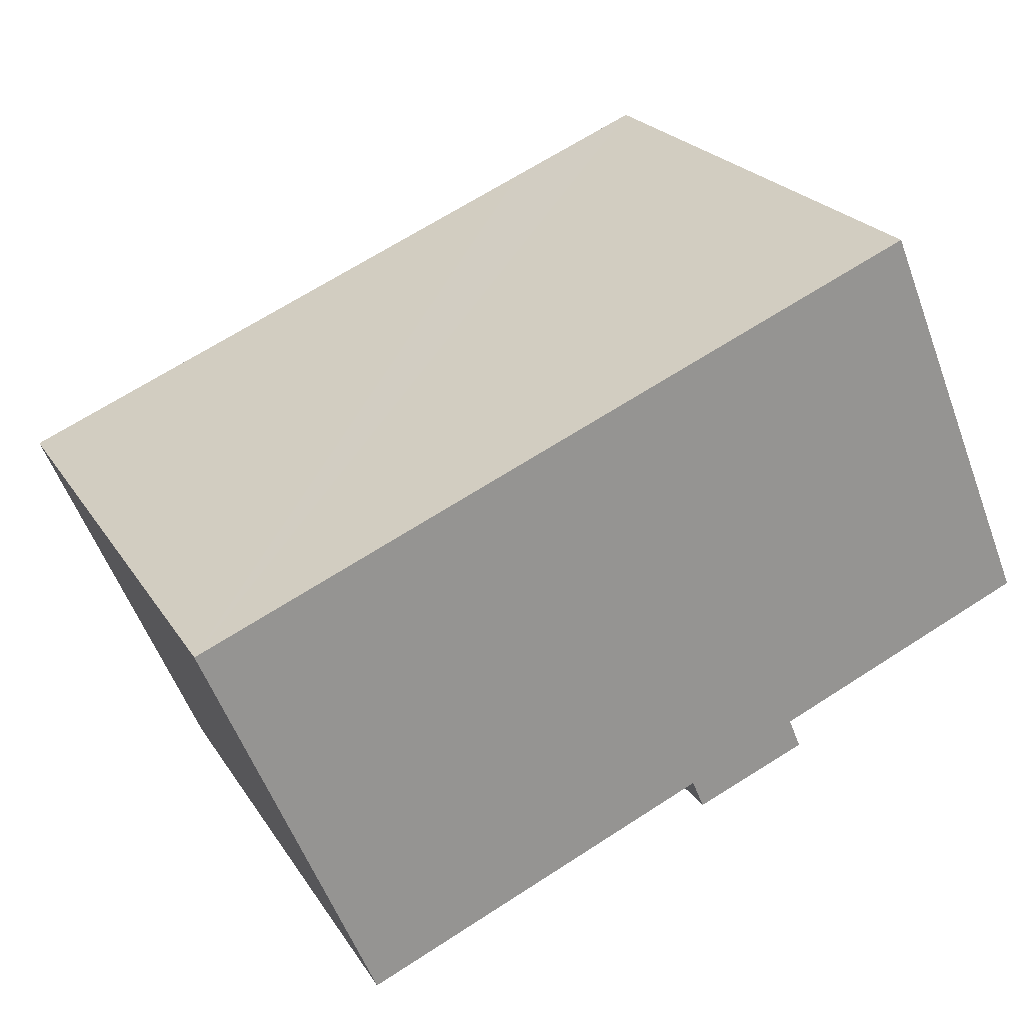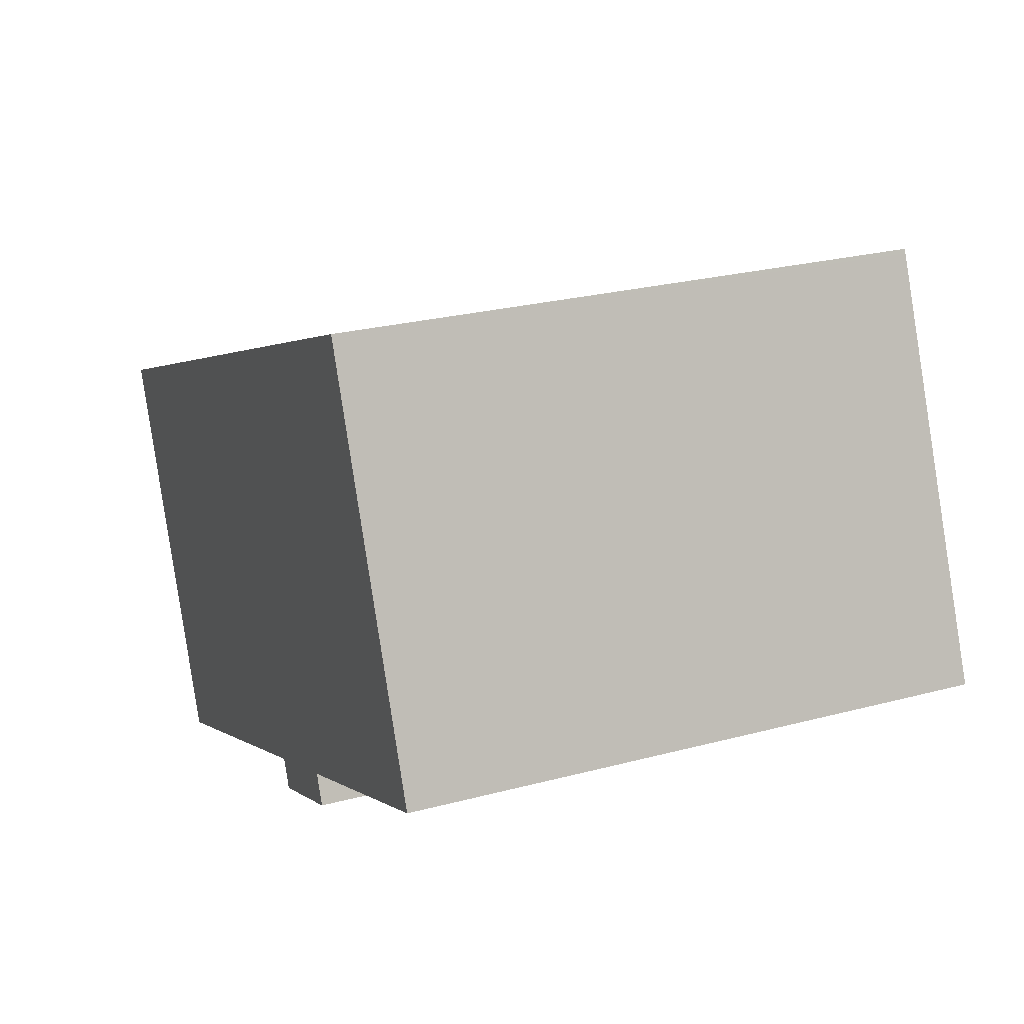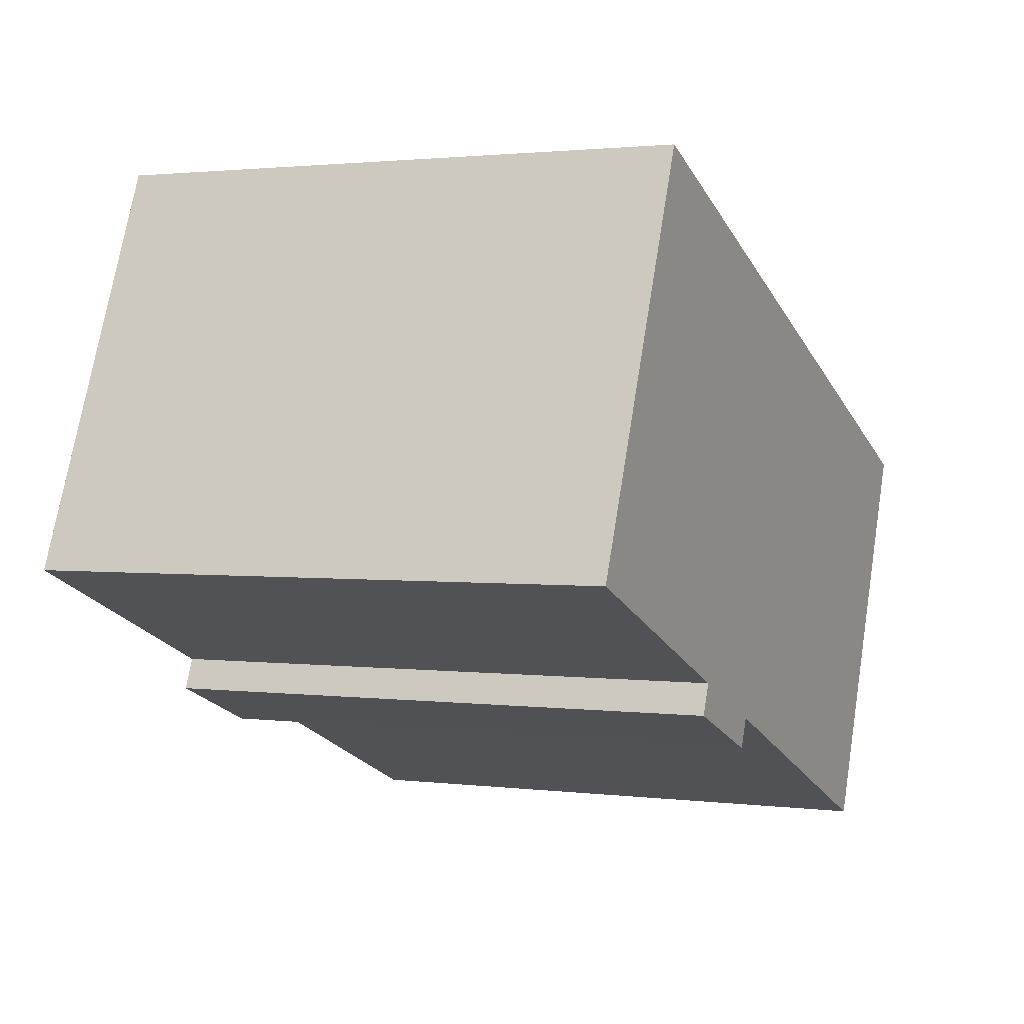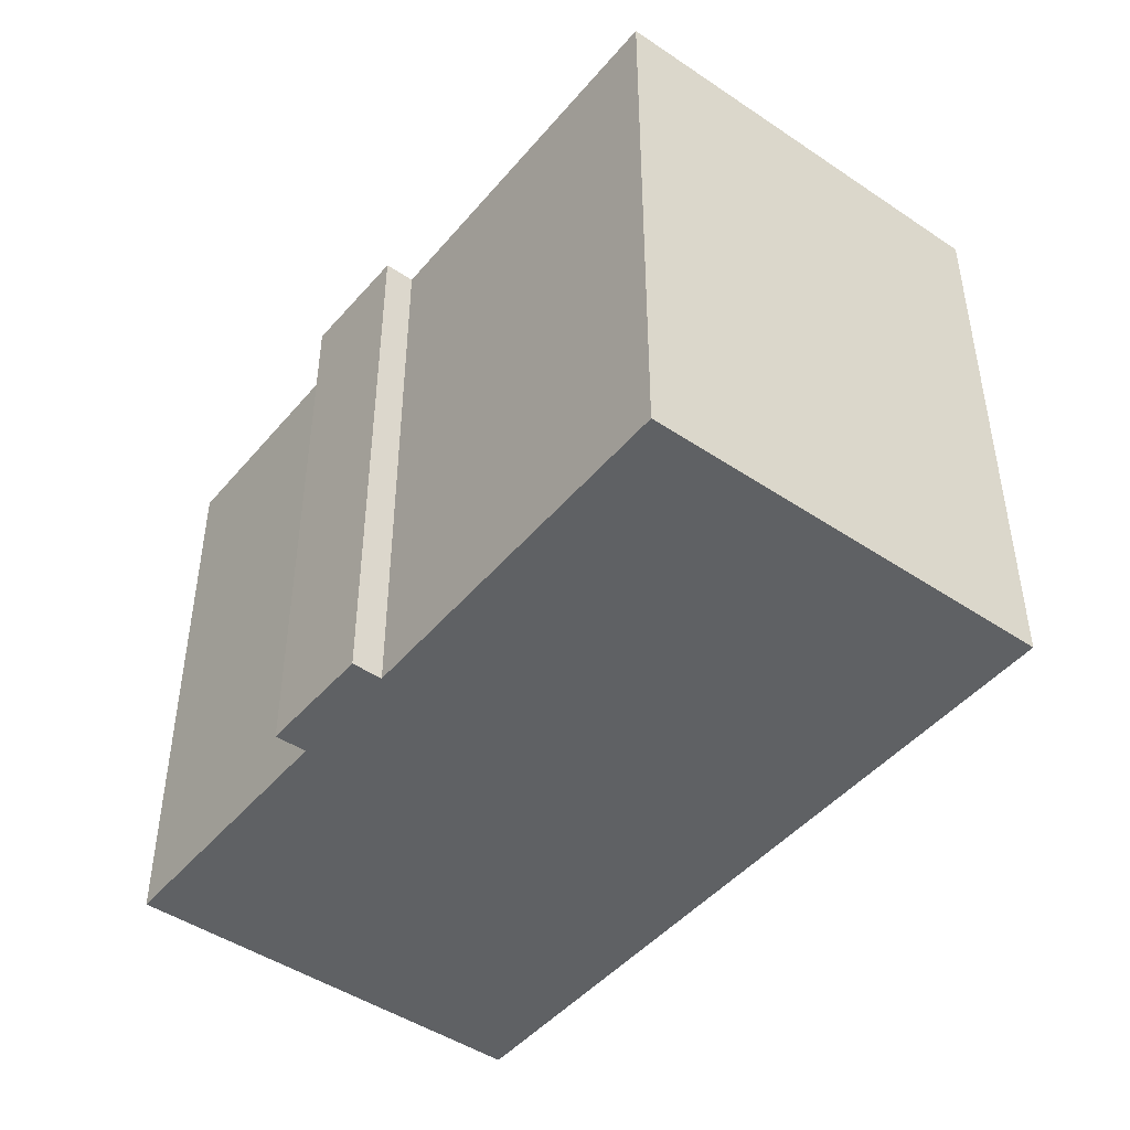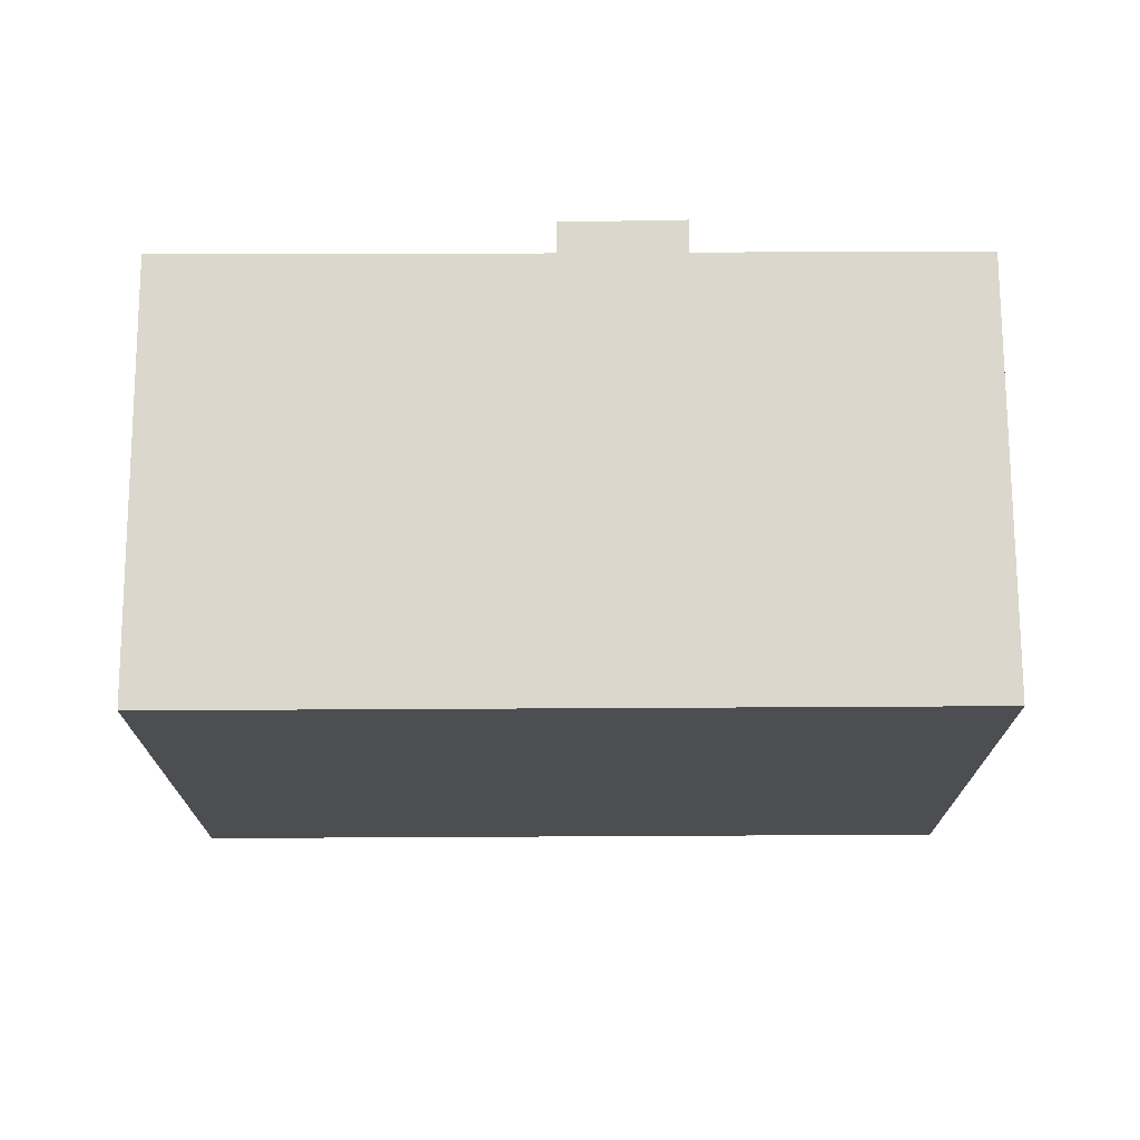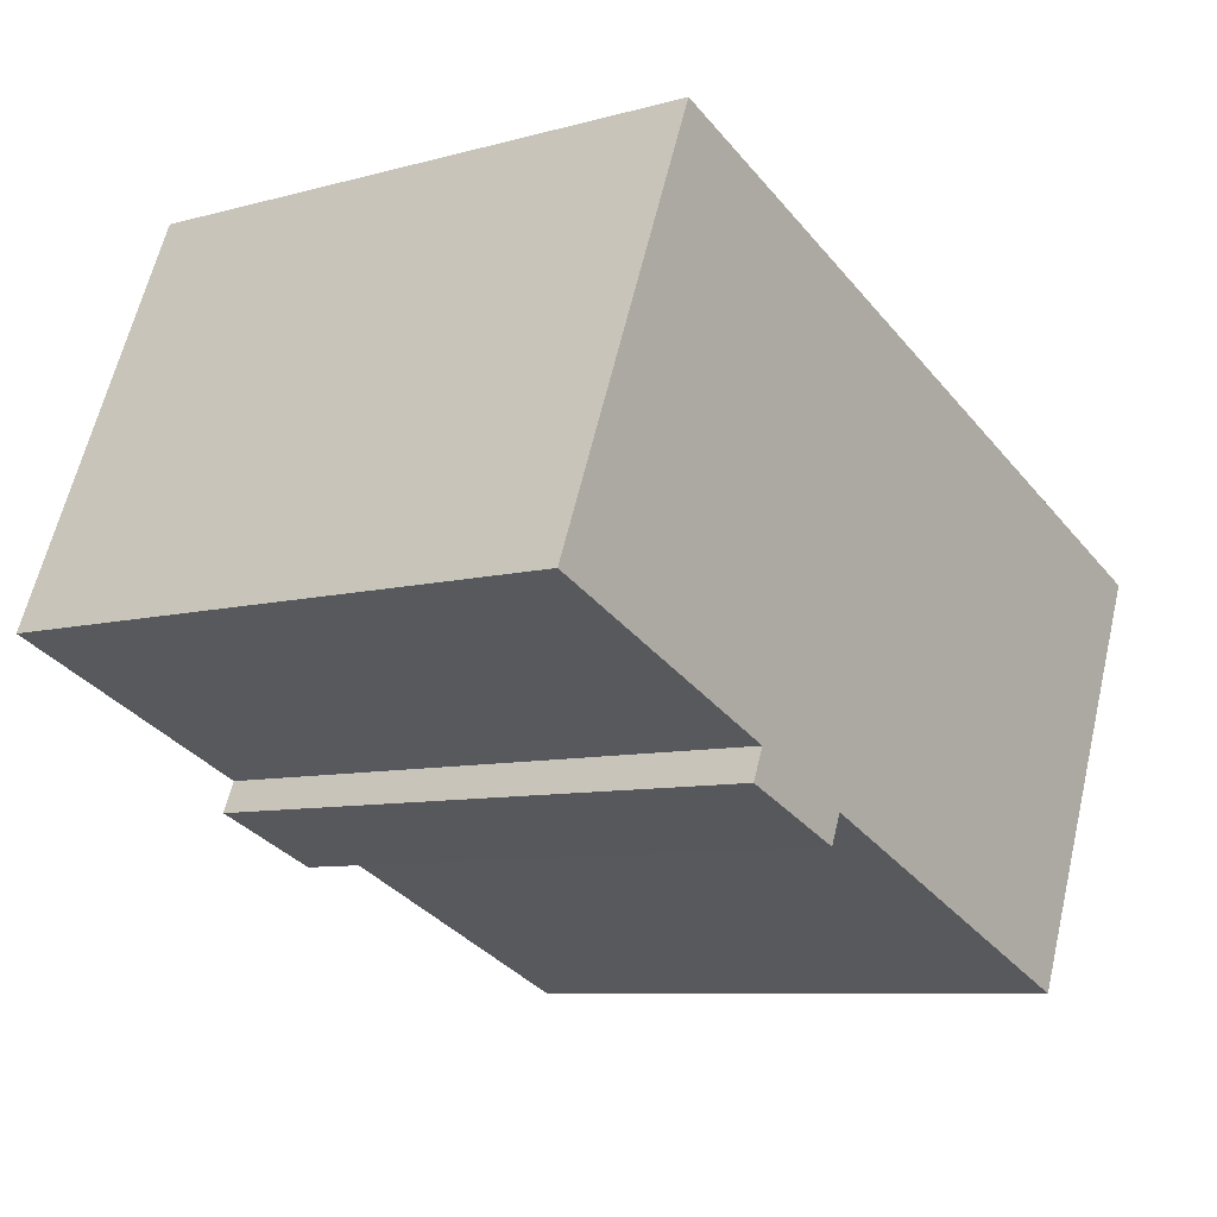
<metadata>
{"format":"obj","ext":"obj","renderer":"f3d","projection":"perspective","resolution":1024,"background":"white","views":[{"elev":22.9,"azim":-24.4,"up":"+Z"},{"elev":25.4,"azim":66.8,"up":"+Z"},{"elev":1.8,"azim":114.6,"up":"+Z"},{"elev":-46.3,"azim":-150.2,"up":"+Y"},{"elev":72.9,"azim":-22.8,"up":"+Y"},{"elev":-8.2,"azim":127.2,"up":"+Z"}]}
</metadata>
<code>
v  17.13 16.73 -7.22
v  18.03 16.73 -5.853
v  18.39 16.73 -6.715
v  25.46 16.73 -2.622
v  25.51 16.73 -2.739
v  20.84 16.73 8.49
v  20.79 16.73 8.61
v  16.77 16.73 6.946
v  12.62 16.73 5.228
v  16.81 16.73 -7.348
v  15.55 16.73 -7.849
v  15.25 16.73 -7.968
v  15.16 16.73 -8.006
v  14.81 16.73 -7.18
v  4.747 16.73 -11.39
v  10.79 16.73 4.471
v  4.7 16.73 -11.27
v  0 16.73 1.025e-15
v  0.065 16.73 -0.157
v  20.79 -5.272e-16 8.61
v  25.51 1.677e-16 -2.739
v  20.84 -5.199e-16 8.49
v  25.46 1.606e-16 -2.622
v  18.03 3.584e-16 -5.853
v  18.39 4.112e-16 -6.715
v  14.81 4.396e-16 -7.18
v  4.747 6.972e-16 -11.39
v  15.16 4.902e-16 -8.006
v  16.81 4.499e-16 -7.348
v  17.13 4.421e-16 -7.22
v  15.55 4.806e-16 -7.849
v  15.25 4.879e-16 -7.968
v  0.065 9.613e-18 -0.157
v  0 0 0
v  4.7 6.903e-16 -11.27
v  10.79 -2.738e-16 4.471
v  12.62 -3.201e-16 5.228
v  16.77 -4.253e-16 6.946
g defaultobject
f 1 2 3
f 2 4 5
f 4 2 6
f 6 2 7
f 7 2 8
f 8 2 9
f 9 2 1
f 9 1 10
f 9 10 11
f 9 11 12
f 9 12 13
f 9 13 14
f 9 14 15
f 9 15 16
f 16 15 17
f 16 17 18
f 18 17 19
f 20 6 7
f 6 20 4
f 4 20 21
f 21 20 22
f 21 22 23
f 24 3 2
f 3 24 25
f 21 5 4
f 21 2 5
f 2 21 24
f 26 15 14
f 15 26 27
f 25 1 3
f 1 25 10
f 10 25 11
f 11 25 12
f 12 25 13
f 13 25 28
f 28 25 29
f 29 25 30
f 28 29 31
f 28 31 32
f 28 14 13
f 14 28 26
f 27 17 15
f 17 27 19
f 19 27 18
f 18 27 33
f 18 33 34
f 33 27 35
f 34 16 18
f 16 34 9
f 9 34 8
f 8 34 7
f 7 34 36
f 7 36 20
f 20 36 37
f 20 37 38
f 25 24 30
f 33 36 34
f 36 33 35
f 36 35 27
f 36 27 26
f 36 26 37
f 37 26 38
f 38 26 28
f 38 28 32
f 38 32 31
f 38 31 29
f 38 29 30
f 38 30 24
f 38 24 21
f 38 21 20
f 20 21 22
f 22 21 23

</code>
